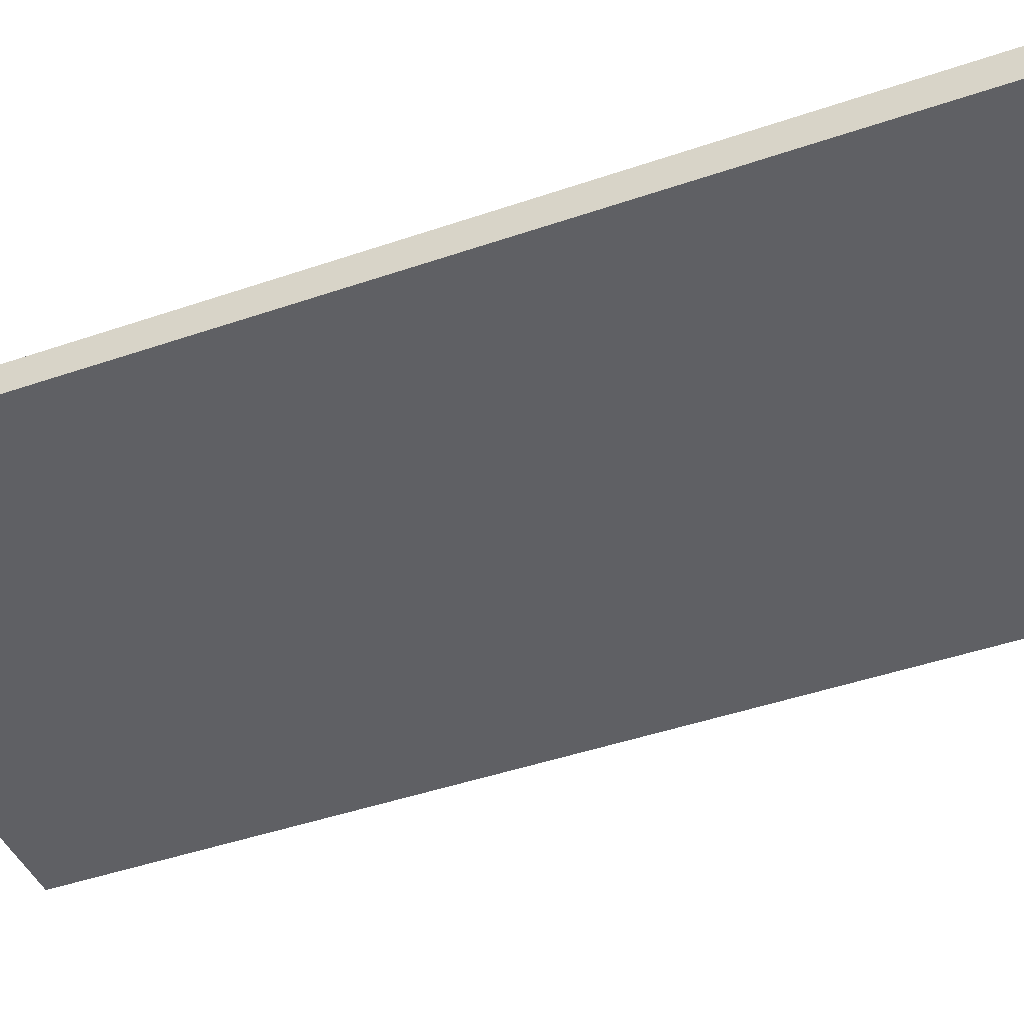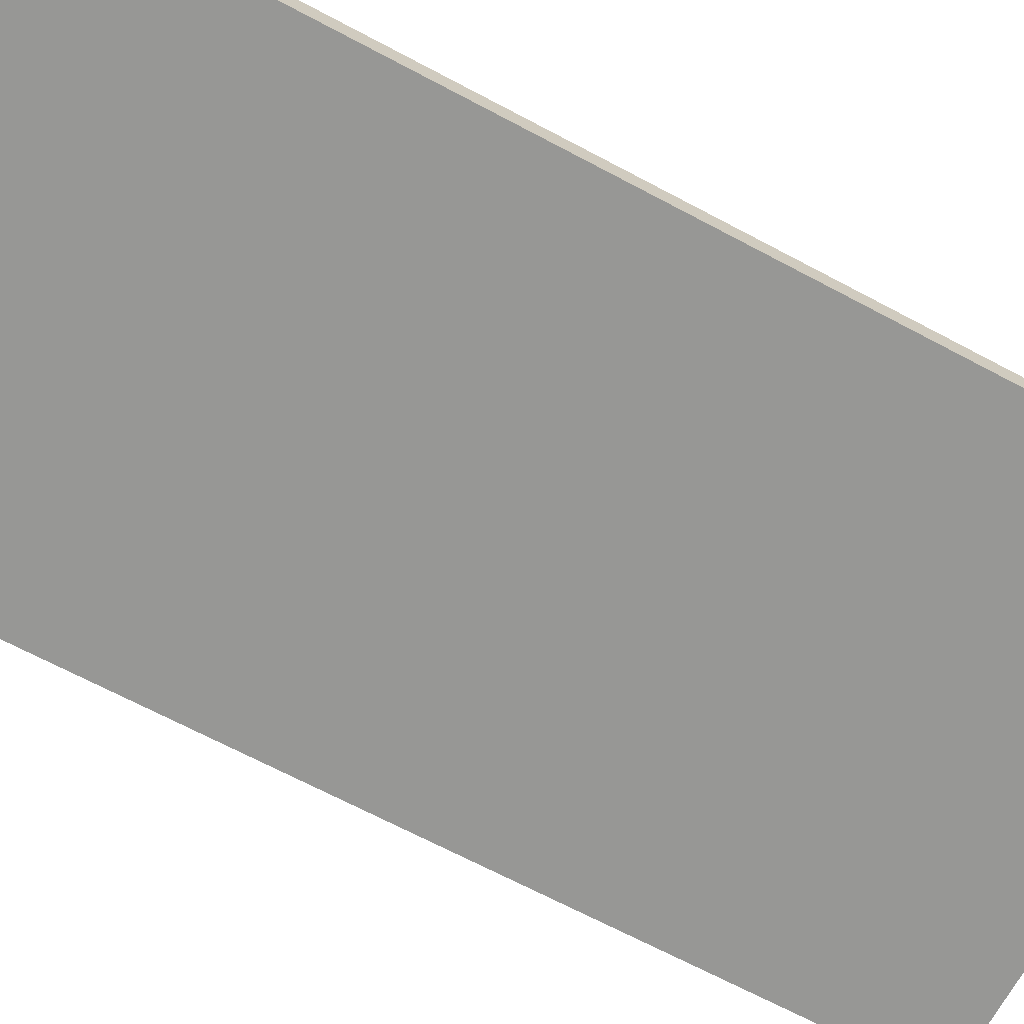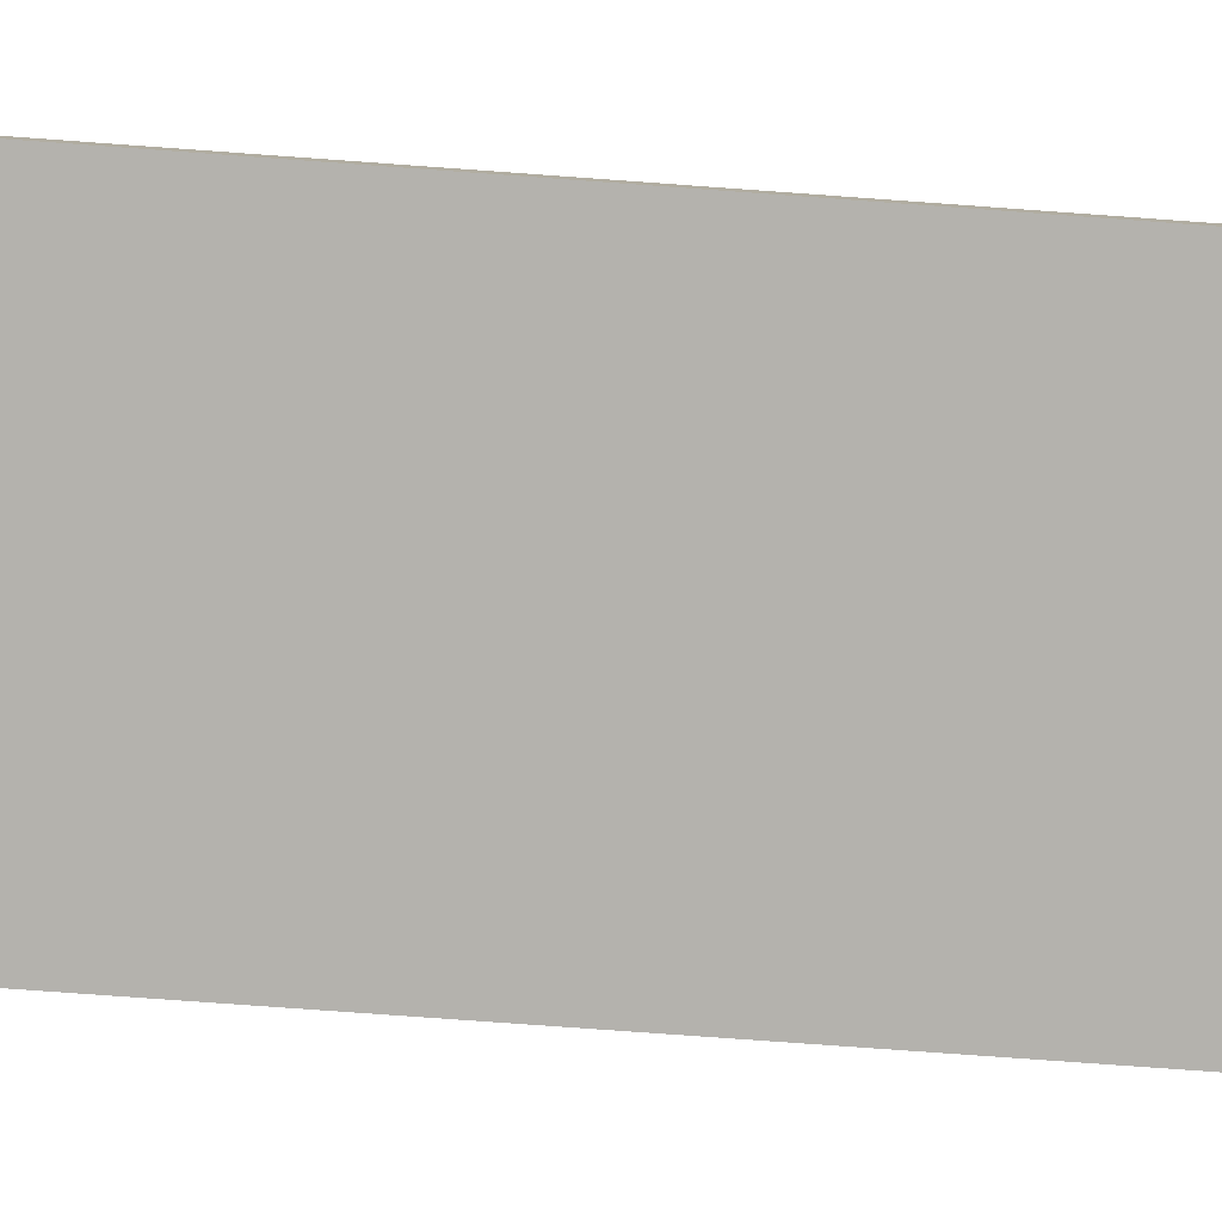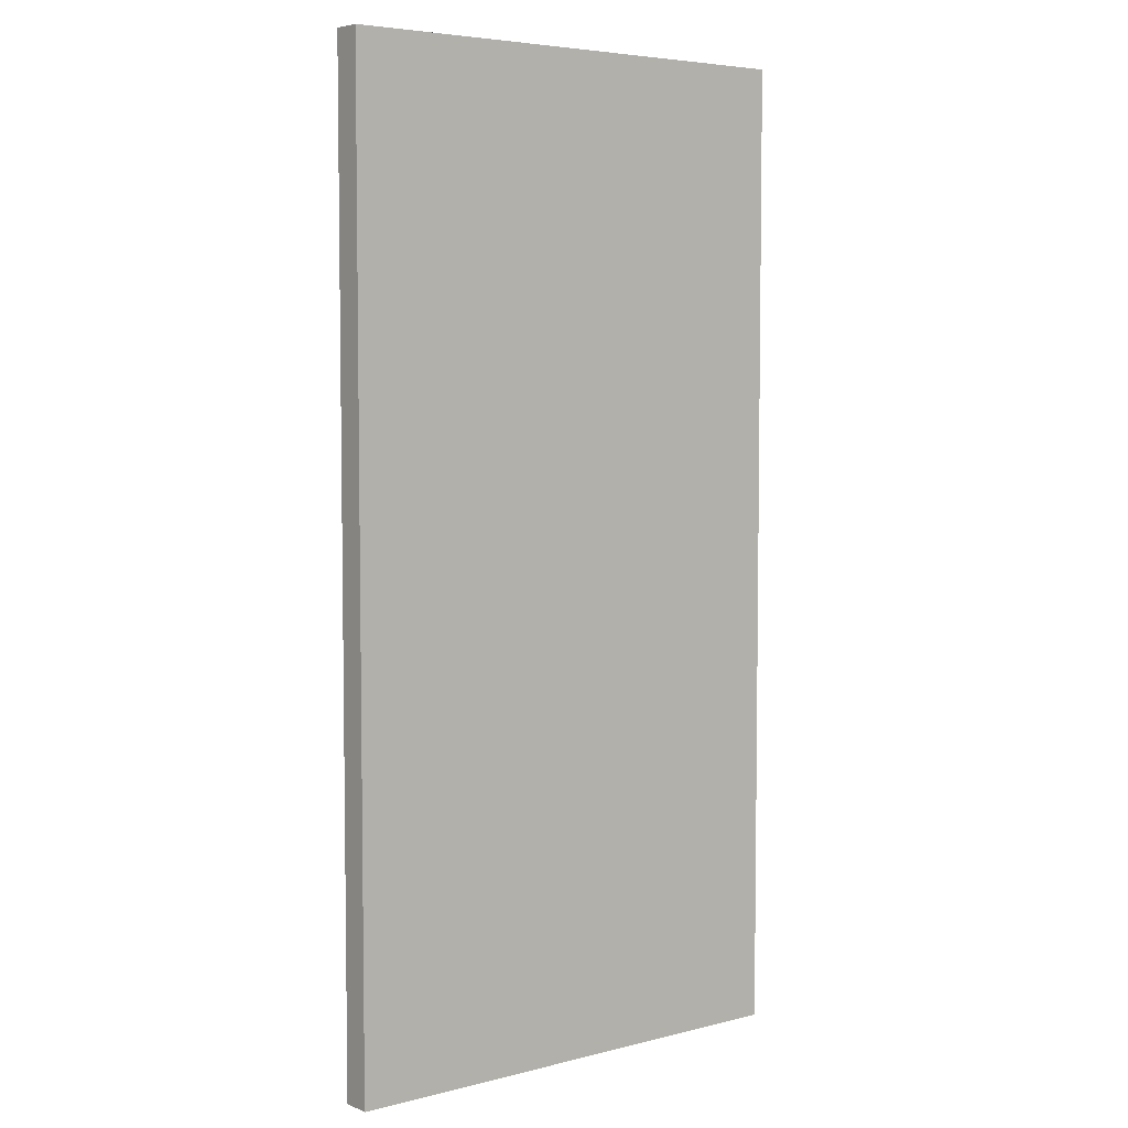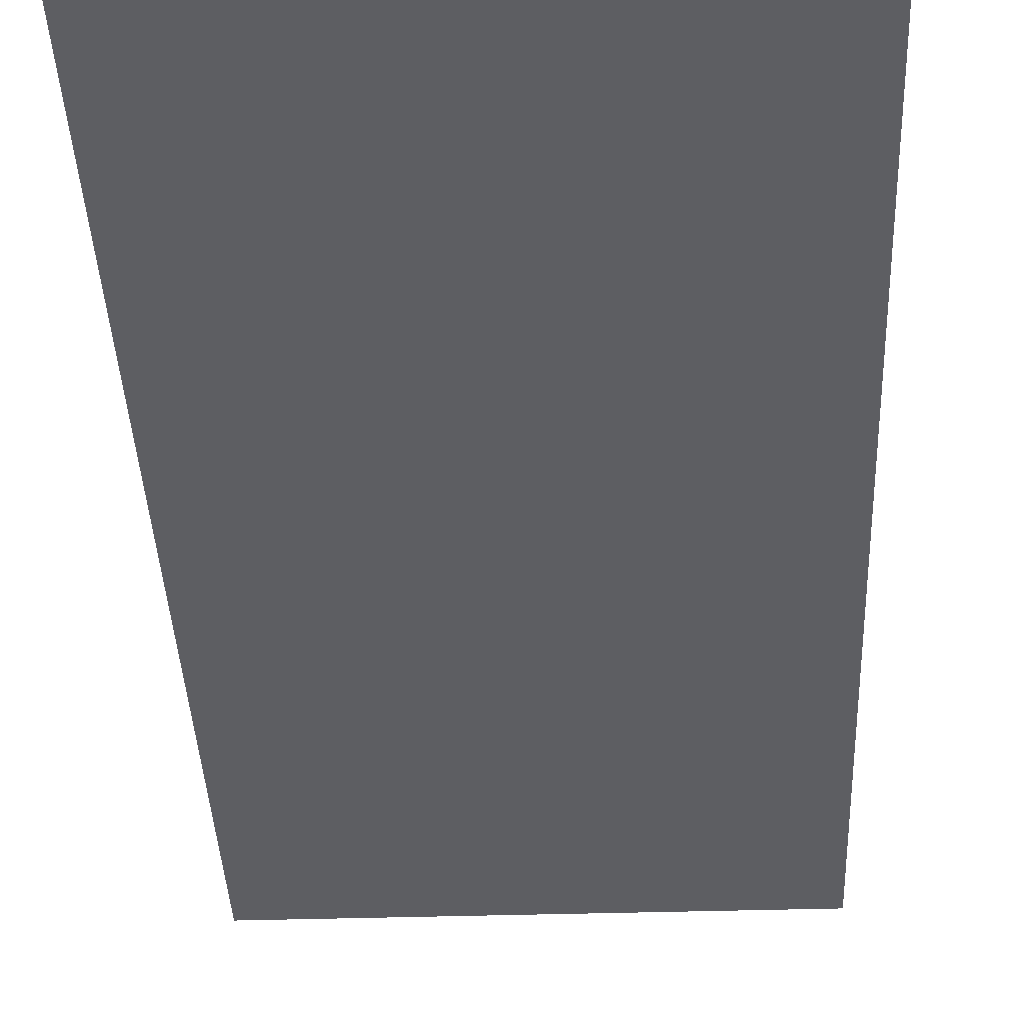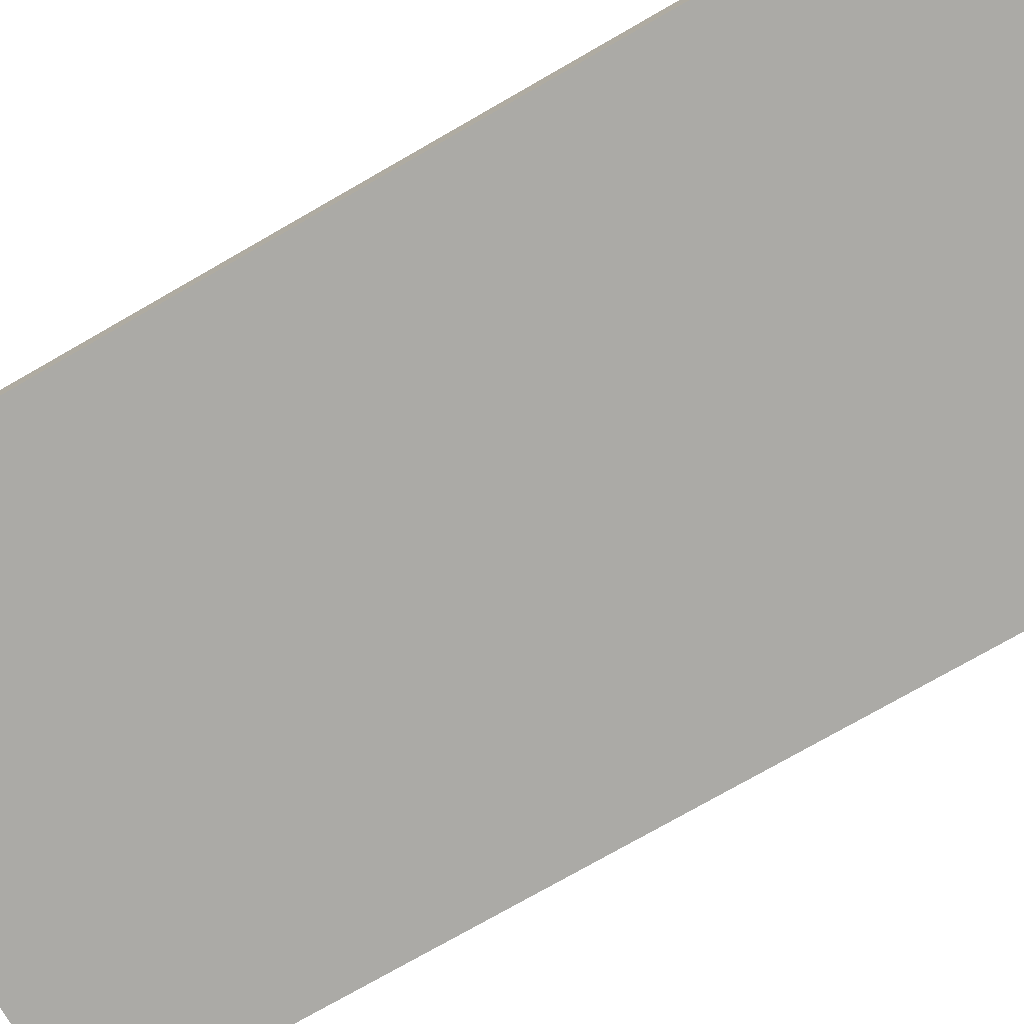
<metadata>
{"format":"obj","ext":"obj","renderer":"f3d","projection":"perspective","resolution":1024,"background":"white","views":[{"elev":-43.4,"azim":112.3,"up":"+Z"},{"elev":-67.9,"azim":-118.1,"up":"+Z"},{"elev":-79.4,"azim":-94.1,"up":"+Z"},{"elev":5.3,"azim":142.1,"up":"+Y"},{"elev":-39.4,"azim":2.4,"up":"+Z"},{"elev":-75.9,"azim":119.8,"up":"+Z"}]}
</metadata>
<code>
g H3_Doors_88__AI
v 3850 -2770 -503
v 3850 -2770 -511.1
v 3850 -2865 -511.1
v 3850 -2865 -503
v 3918 -2770 -511.3
v 3986 -2770 -511.5
v 3986 -2865 -511.5
v 3918 -2865 -511.3
v 3986 -2865 -503.4
v 3986 -2770 -503.4
v 3918 -2770 -503.2
v 3918 -2865 -503.2
v 3850 -2954 -503
v 3850 -2954 -511.1
v 3850 -3044 -503
v 3850 -3044 -511.1
v 3850 -2954 -511.1
v 3850 -2865 -511.1
v 3918 -2954 -511.3
v 3850 -3044 -511.1
v 3918 -3044 -511.3
v 3986 -2954 -503.4
v 3918 -2954 -503.2
v 3986 -3044 -503.4
v 3918 -3044 -503.2
v 3850 -2770 -511.1
v 3986 -3044 -511.5
v 3986 -2954 -511.5
v 3850 -2865 -503
v 3850 -2770 -503
v 3850 -3044 -503
v 3850 -2954 -503
v 3918 -2770 -503.2
v 3918 -2770 -511.3
v 3850 -2770 -511.1
v 3850 -2770 -503
v 3986 -2770 -503.4
v 3986 -2770 -511.5
v 3986 -2770 -503.4
v 3986 -2865 -503.4
v 3986 -2865 -511.5
v 3986 -2770 -511.5
v 3986 -2954 -503.4
v 3986 -2954 -511.5
v 3986 -3044 -503.4
v 3986 -3044 -511.5
f 41 42 39
f 39 40 41
f 43 41 40
f 41 43 44
f 45 44 43
f 44 45 46
f 29 11 30
f 11 29 12
f 32 12 29
f 12 32 23
f 31 23 32
f 23 31 25
f 10 11 9
f 12 9 11
f 9 12 22
f 23 22 12
f 22 23 24
f 25 24 23
f 7 5 6
f 5 7 8
f 28 8 7
f 8 28 19
f 27 19 28
f 19 27 21
f 26 5 8
f 8 18 26
f 18 8 17
f 19 17 8
f 17 19 20
f 21 20 19
f 16 15 14
f 13 14 15
f 14 13 3
f 4 3 13
f 3 4 1
f 1 2 3
f 34 37 38
f 37 34 33
f 35 33 34
f 33 35 36

</code>
